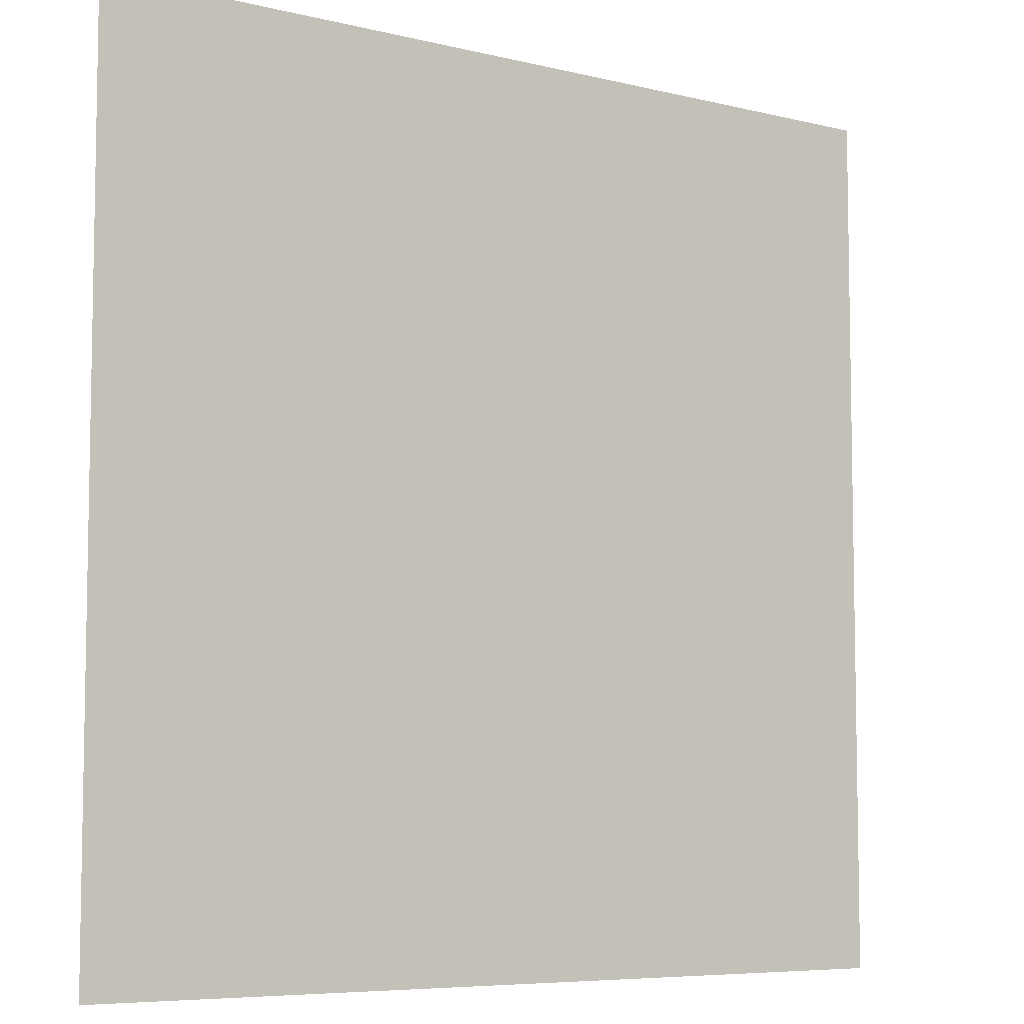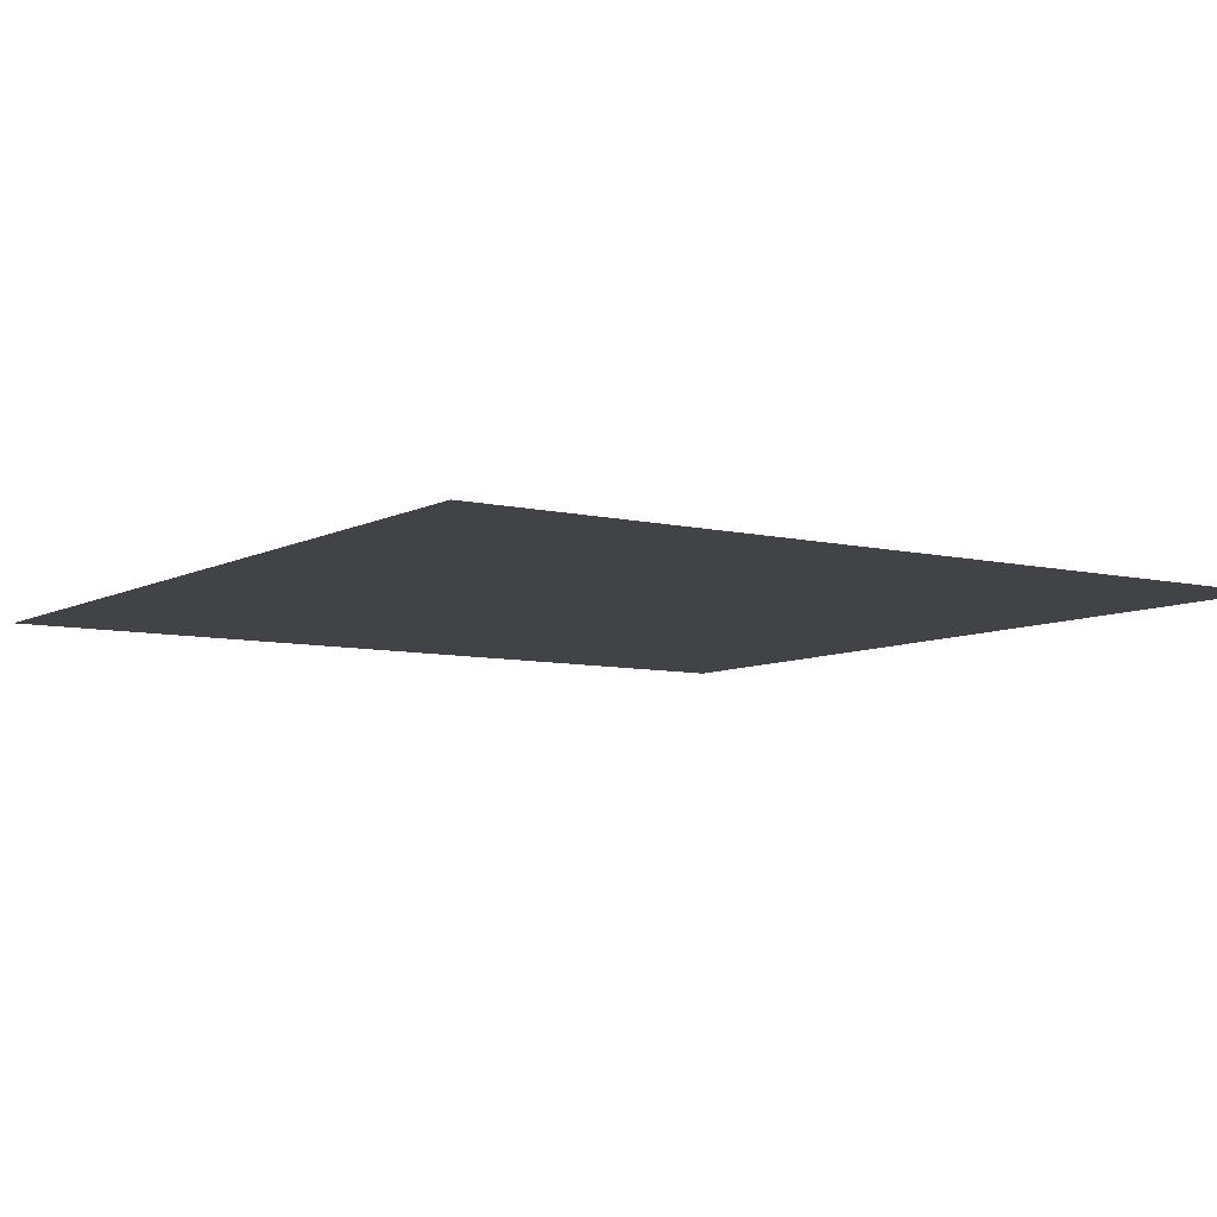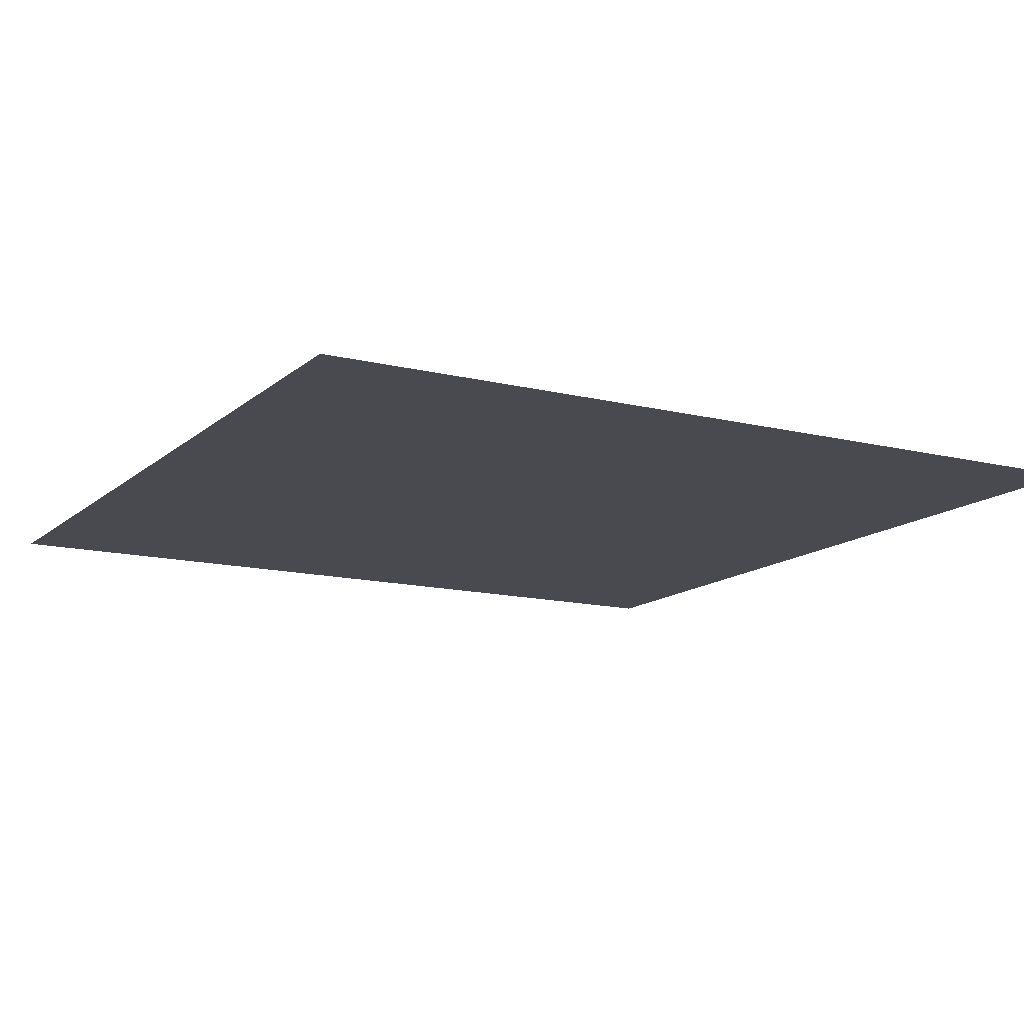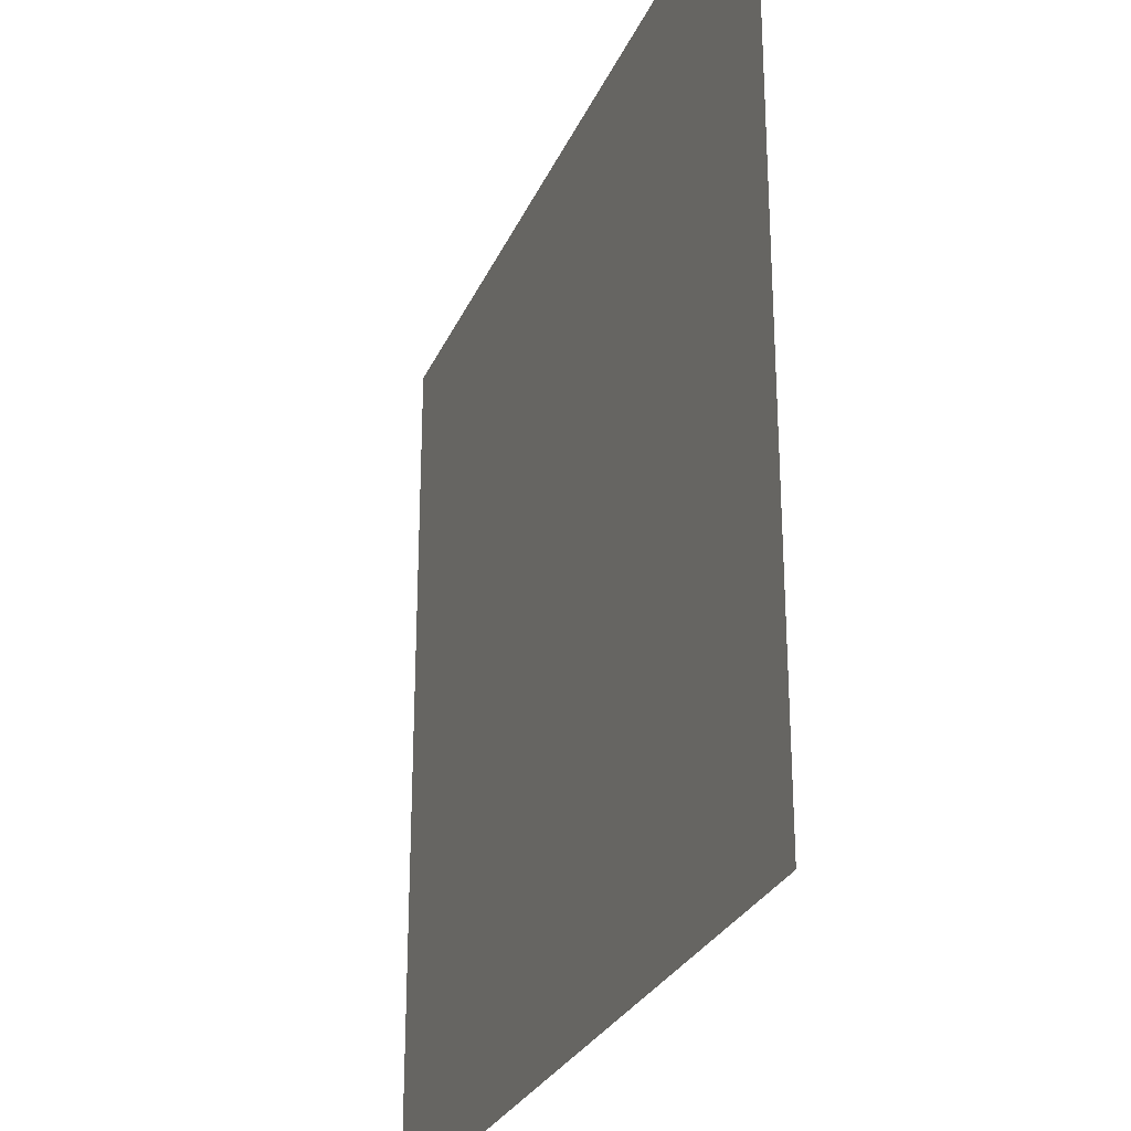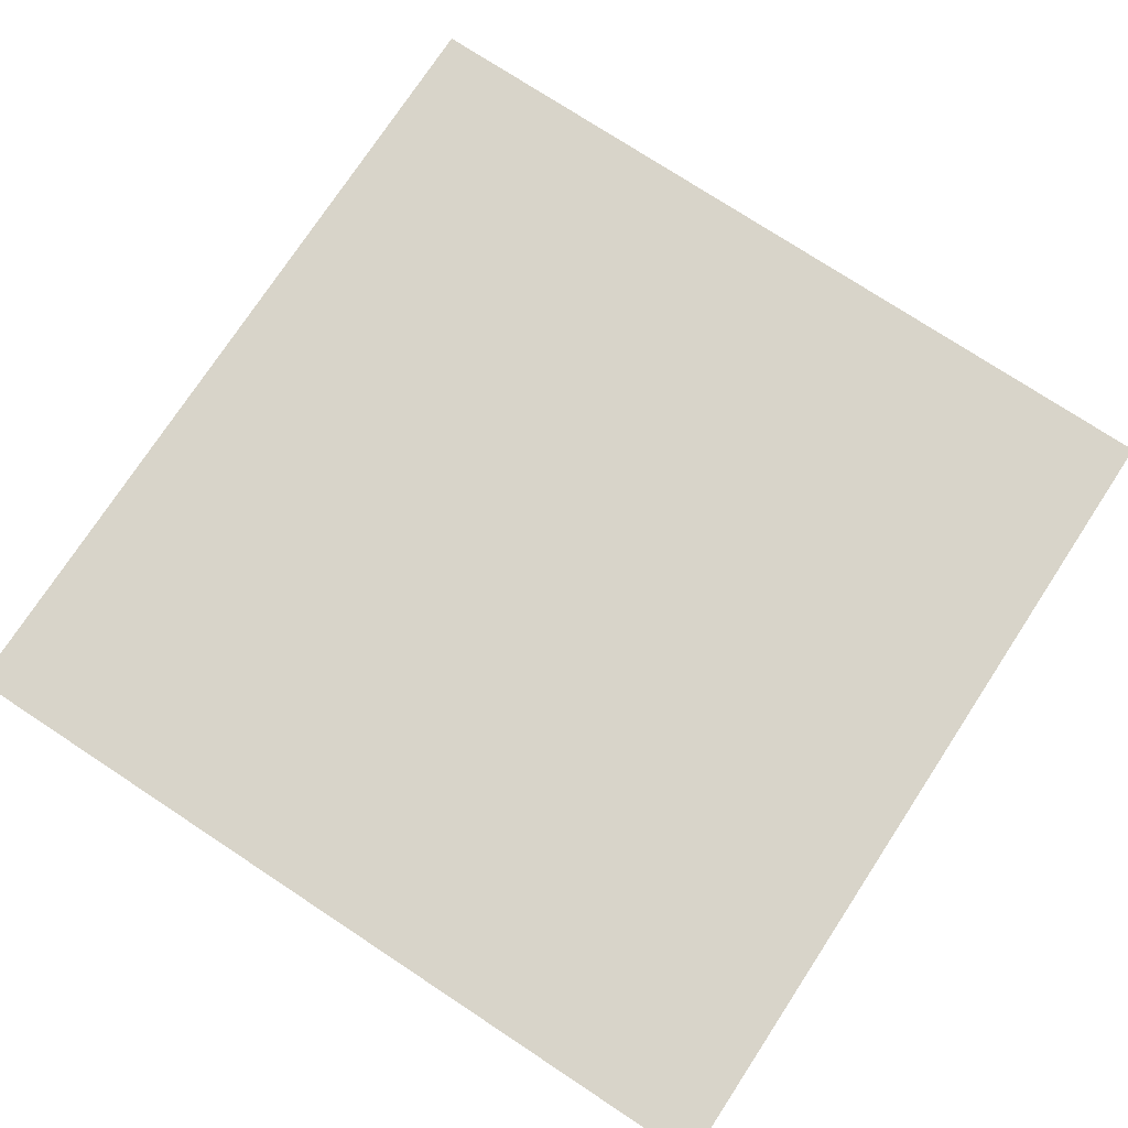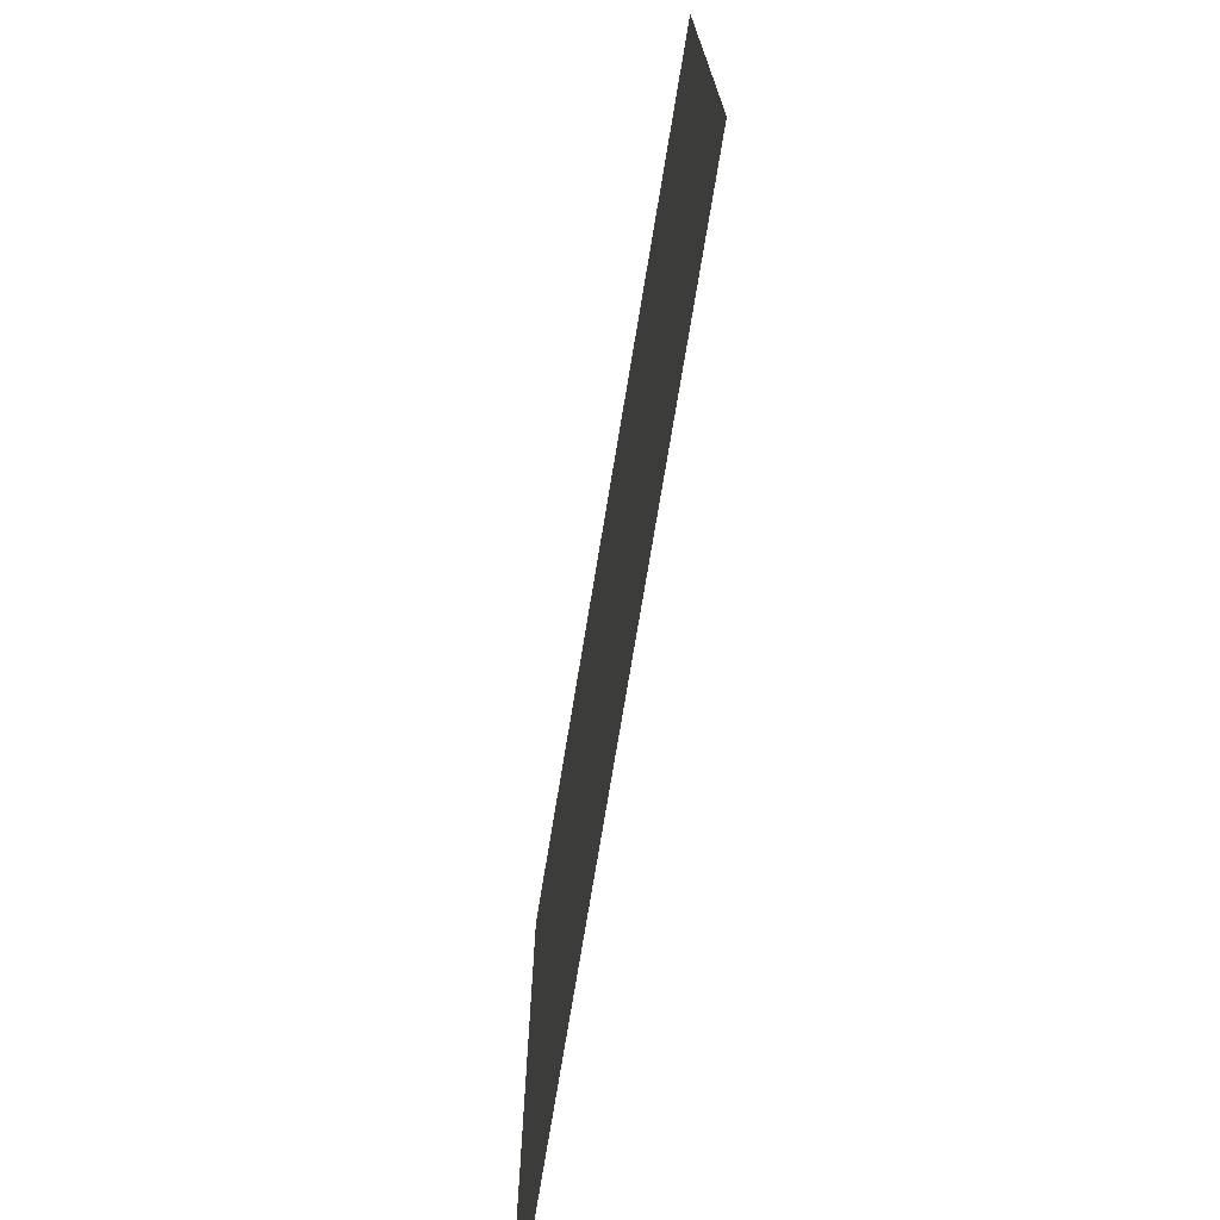
<metadata>
{"format":"obj","ext":"obj","renderer":"f3d","projection":"perspective","resolution":1024,"background":"white","views":[{"elev":-6.8,"azim":-35.8,"up":"+Y"},{"elev":-7.5,"azim":-34.3,"up":"+Z"},{"elev":-13.5,"azim":-29.2,"up":"+Z"},{"elev":-27.6,"azim":70.0,"up":"+Y"},{"elev":75.7,"azim":-56.7,"up":"+Z"},{"elev":-74.8,"azim":80.6,"up":"+Y"}]}
</metadata>
<code>
v -0.8 -3.2 0
v -1.6 -3.2 0
v -1.6 -2.4 0
v -0.8 -2.4 0
v -2.4 -3.2 0
v -2.4 -2.4 0
v -3.2 -3.2 0
v -3.2 -2.4 0
v -4 -3.2 0
v -4 -2.4 0
v -4.8 -3.2 0
v -4.8 -2.4 0
v -5.6 -3.2 0
v -5.6 -2.4 0
v -6.4 -3.2 0
v -6.4 -2.4 0
v -7.2 -3.2 0
v -7.2 -2.4 0
v -8 -3.2 0
v -8 -2.4 0
v -0.8 -4 0
v -1.6 -4 0
v -2.4 -4 0
v -3.2 -4 0
v -4 -4 0
v -4.8 -4 0
v -5.6 -4 0
v -6.4 -4 0
v -7.2 -4 0
v -8 -4 0
v -0.8 -4.8 0
v -1.6 -4.8 0
v -2.4 -4.8 0
v -3.2 -4.8 0
v -4 -4.8 0
v -4.8 -4.8 0
v -5.6 -4.8 0
v -6.4 -4.8 0
v -7.2 -4.8 0
v -8 -4.8 0
v -0.8 -5.6 0
v -1.6 -5.6 0
v -2.4 -5.6 0
v -3.2 -5.6 0
v -4 -5.6 0
v -4.8 -5.6 0
v -5.6 -5.6 0
v -6.4 -5.6 0
v -7.2 -5.6 0
v -8 -5.6 0
v -0.8 -6.4 0
v -1.6 -6.4 0
v -2.4 -6.4 0
v -3.2 -6.4 0
v -4 -6.4 0
v -4.8 -6.4 0
v -5.6 -6.4 0
v -6.4 -6.4 0
v -7.2 -6.4 0
v -8 -6.4 0
v -4 -7.2 0
v -4.8 -7.2 0
v -4 -8 0
v -4.8 -8 0
v -4 -8.8 0
v -4.8 -8.8 0
v 0 -0.8 0
v -0.8 -0.8 0
v -0.8 0 0
v 0 0 0
v -1.6 -0.8 0
v -1.6 0 0
v -2.4 -0.8 0
v -2.4 0 0
v -3.2 -0.8 0
v -3.2 0 0
v -4 -0.8 0
v -4 0 0
v -4.8 -0.8 0
v -4.8 0 0
v -5.6 -0.8 0
v -5.6 0 0
v -6.4 -0.8 0
v -6.4 0 0
v -7.2 -0.8 0
v -7.2 0 0
v -8 -0.8 0
v -8 0 0
v -8.8 -0.8 0
v -8.8 0 0
v 0 -1.6 0
v -0.8 -1.6 0
v -1.6 -1.6 0
v -2.4 -1.6 0
v -3.2 -1.6 0
v -4 -1.6 0
v -4.8 -1.6 0
v -5.6 -1.6 0
v -6.4 -1.6 0
v -7.2 -1.6 0
v -8 -1.6 0
v -8.8 -1.6 0
v 0 -2.4 0
v -8.8 -2.4 0
v 0 -3.2 0
v -8.8 -3.2 0
v 0 -4 0
v -8.8 -4 0
v 0 -4.8 0
v -8.8 -4.8 0
v 0 -5.6 0
v -8.8 -5.6 0
v 0 -6.4 0
v -8.8 -6.4 0
v 0 -7.2 0
v -0.8 -7.2 0
v -1.6 -7.2 0
v -2.4 -7.2 0
v -3.2 -7.2 0
v -5.6 -7.2 0
v -6.4 -7.2 0
v -7.2 -7.2 0
v -8 -7.2 0
v -8.8 -7.2 0
v 0 -8 0
v -0.8 -8 0
v -1.6 -8 0
v -2.4 -8 0
v -3.2 -8 0
v -5.6 -8 0
v -6.4 -8 0
v -7.2 -8 0
v -8 -8 0
v -8.8 -8 0
v 0 -8.8 0
v -0.8 -8.8 0
v -1.6 -8.8 0
v -2.4 -8.8 0
v -3.2 -8.8 0
v -5.6 -8.8 0
v -6.4 -8.8 0
v -7.2 -8.8 0
v -8 -8.8 0
v -8.8 -8.8 0
g mesh_0001
f 1 2 3 4
f 2 5 6 3
f 5 7 8 6
f 7 9 10 8
f 9 11 12 10
f 11 13 14 12
f 13 15 16 14
f 15 17 18 16
f 17 19 20 18
f 21 22 2 1
f 22 23 5 2
f 23 24 7 5
f 24 25 9 7
f 25 26 11 9
f 26 27 13 11
f 27 28 15 13
f 28 29 17 15
f 29 30 19 17
f 31 32 22 21
f 32 33 23 22
f 33 34 24 23
f 34 35 25 24
f 35 36 26 25
f 36 37 27 26
f 37 38 28 27
f 38 39 29 28
f 39 40 30 29
f 41 42 32 31
f 42 43 33 32
f 43 44 34 33
f 44 45 35 34
f 45 46 36 35
f 46 47 37 36
f 47 48 38 37
f 48 49 39 38
f 49 50 40 39
f 51 52 42 41
f 52 53 43 42
f 53 54 44 43
f 54 55 45 44
f 55 56 46 45
f 56 57 47 46
f 57 58 48 47
f 58 59 49 48
f 59 60 50 49
f 61 62 56 55
f 63 64 62 61
f 65 66 64 63
g mesh_0002
f 67 68 69 70
f 68 71 72 69
f 71 73 74 72
f 73 75 76 74
f 75 77 78 76
f 77 79 80 78
f 79 81 82 80
f 81 83 84 82
f 83 85 86 84
f 85 87 88 86
f 87 89 90 88
f 91 92 68 67
f 92 93 71 68
f 93 94 73 71
f 94 95 75 73
f 95 96 77 75
f 96 97 79 77
f 97 98 81 79
f 98 99 83 81
f 99 100 85 83
f 100 101 87 85
f 101 102 89 87
f 103 4 92 91
f 4 3 93 92
f 3 6 94 93
f 6 8 95 94
f 8 10 96 95
f 10 12 97 96
f 12 14 98 97
f 14 16 99 98
f 16 18 100 99
f 18 20 101 100
f 20 104 102 101
f 105 1 4 103
f 19 106 104 20
f 107 21 1 105
f 30 108 106 19
f 109 31 21 107
f 40 110 108 30
f 111 41 31 109
f 50 112 110 40
f 113 51 41 111
f 60 114 112 50
f 115 116 51 113
f 116 117 52 51
f 117 118 53 52
f 118 119 54 53
f 119 61 55 54
f 62 120 57 56
f 120 121 58 57
f 121 122 59 58
f 122 123 60 59
f 123 124 114 60
f 125 126 116 115
f 126 127 117 116
f 127 128 118 117
f 128 129 119 118
f 129 63 61 119
f 64 130 120 62
f 130 131 121 120
f 131 132 122 121
f 132 133 123 122
f 133 134 124 123
f 135 136 126 125
f 136 137 127 126
f 137 138 128 127
f 138 139 129 128
f 139 65 63 129
f 66 140 130 64
f 140 141 131 130
f 141 142 132 131
f 142 143 133 132
f 143 144 134 133

</code>
